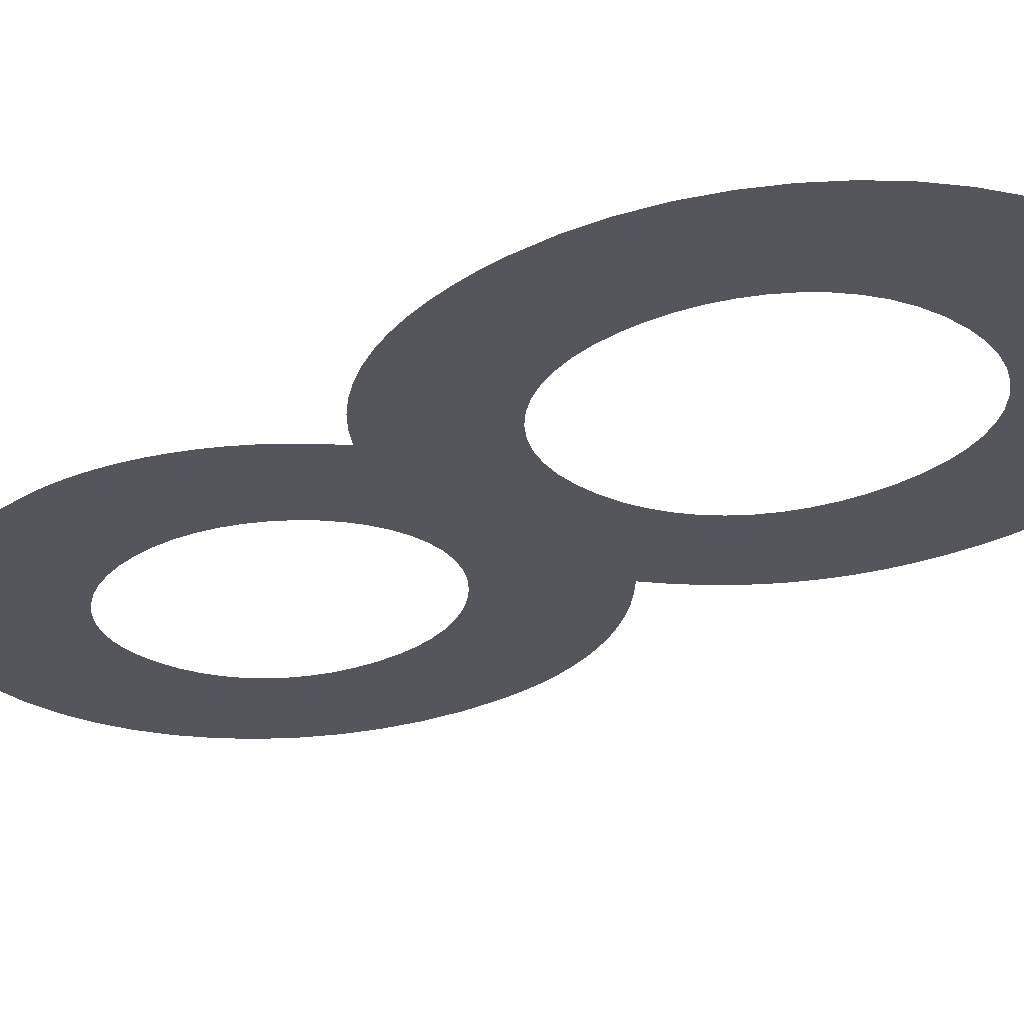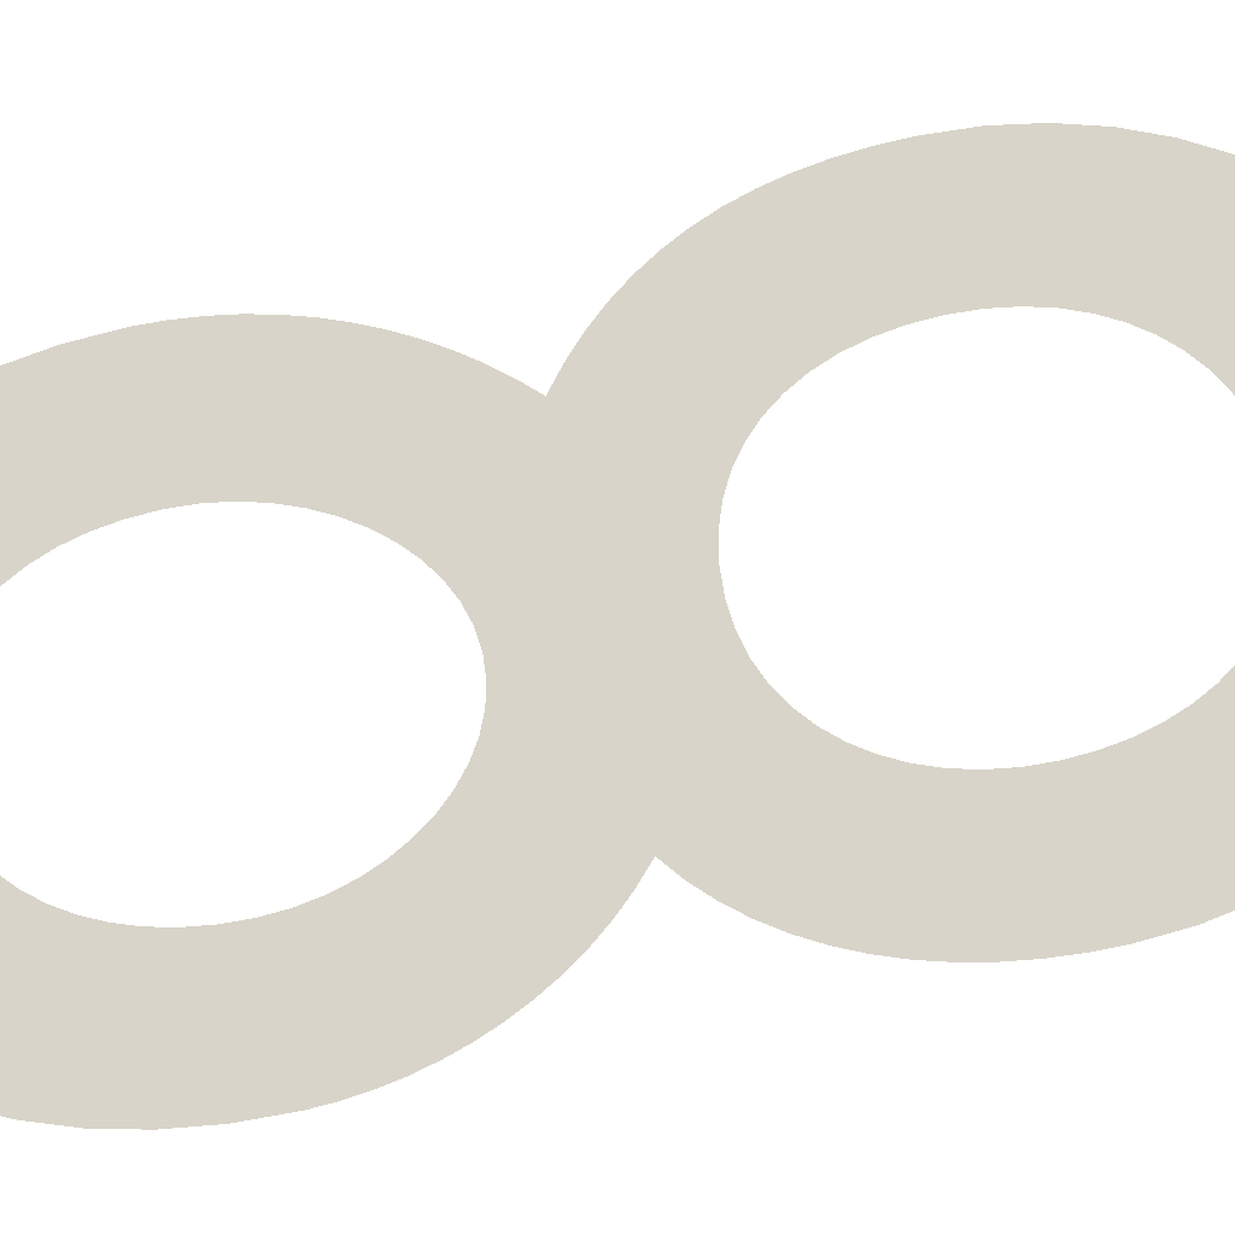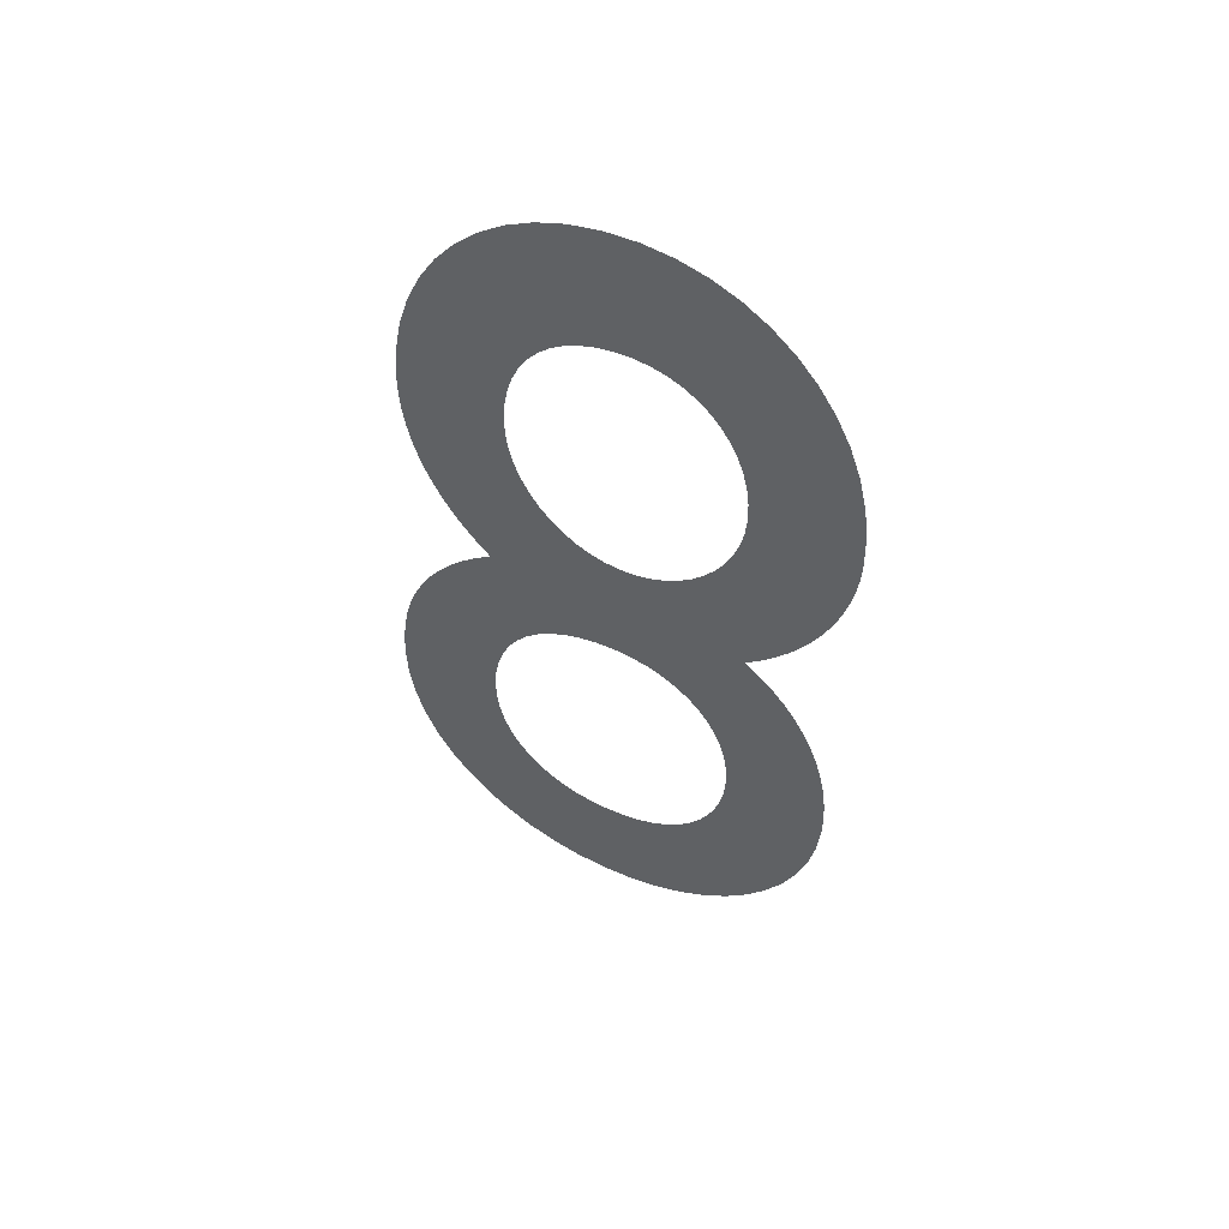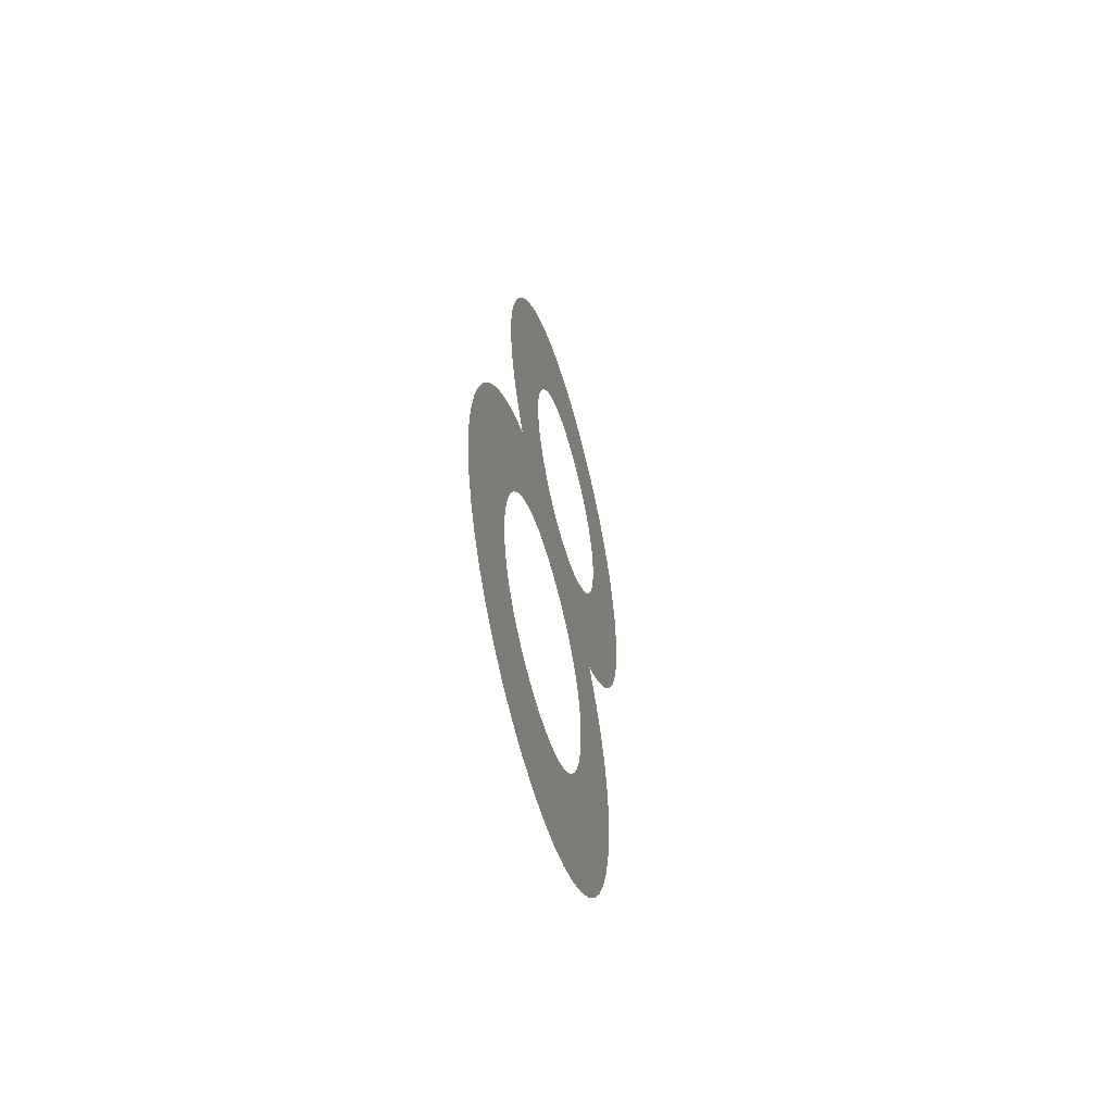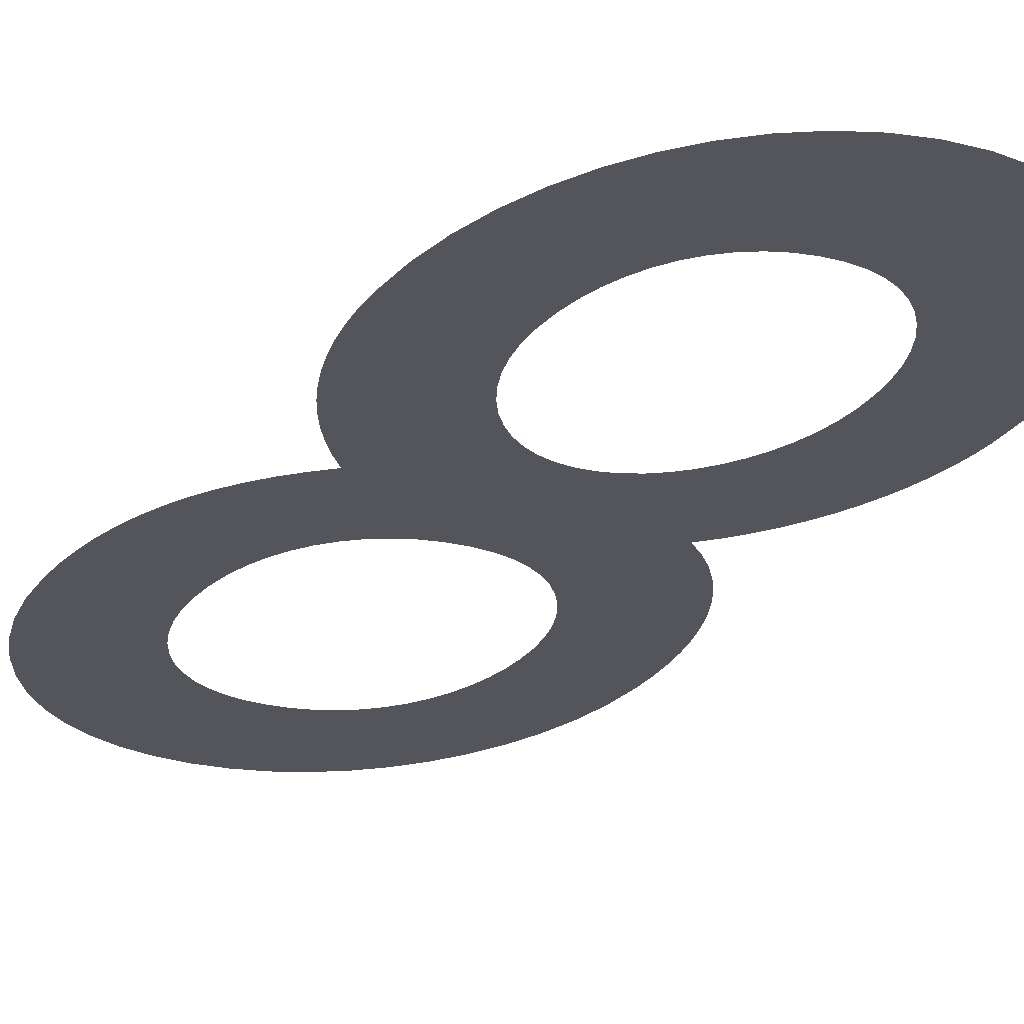
<metadata>
{"format":"obj","ext":"obj","renderer":"f3d","projection":"perspective","resolution":1024,"background":"white","views":[{"elev":-28.3,"azim":-45.3,"up":"+Z"},{"elev":77.5,"azim":-103.1,"up":"+Z"},{"elev":59.4,"azim":-153.8,"up":"+Y"},{"elev":-72.4,"azim":-74.6,"up":"+Y"},{"elev":-22.4,"azim":150.5,"up":"+Z"}]}
</metadata>
<code>
o Text
v -0.3923 0.4192 0.02584
v -0.3912 0.4582 0.02797
v -0.3878 0.4963 0.03005
v -0.3822 0.5334 0.03206
v -0.3743 0.5693 0.034
v -0.3643 0.6038 0.03585
v -0.352 0.6368 0.03762
v -0.3375 0.6681 0.03928
v -0.3208 0.6975 0.04083
v -0.3019 0.7249 0.04226
v -0.2808 0.75 0.04356
v -0.2575 0.7728 0.04472
v -0.2321 0.7929 0.04573
v -0.2554 0.8154 0.04705
v -0.2766 0.8394 0.04844
v -0.2957 0.8647 0.0499
v -0.3127 0.8912 0.05141
v -0.3275 0.9187 0.05297
v -0.3404 0.947 0.05457
v -0.3511 0.9759 0.05619
v -0.3599 1.005 0.05783
v -0.3667 1.035 0.05948
v -0.3715 1.064 0.06112
v -0.3743 1.094 0.06275
v -0.3753 1.123 0.06436
v -0.3723 1.186 0.0678
v -0.3636 1.246 0.07104
v -0.3496 1.302 0.07408
v -0.3305 1.355 0.07687
v -0.3067 1.402 0.07941
v -0.2785 1.445 0.08165
v -0.2463 1.483 0.08359
v -0.2104 1.515 0.0852
v -0.1711 1.54 0.08645
v -0.1288 1.559 0.08733
v -0.08376 1.57 0.0878
v -0.03637 1.574 0.08784
v 0.0127 1.57 0.08745
v 0.05938 1.559 0.08665
v 0.1033 1.541 0.08548
v 0.1441 1.515 0.08395
v 0.1815 1.484 0.08209
v 0.215 1.447 0.07994
v 0.2443 1.404 0.0775
v 0.2691 1.357 0.07482
v 0.2891 1.305 0.07191
v 0.3037 1.25 0.0688
v 0.3128 1.19 0.06552
v 0.3159 1.128 0.06209
v 0.3148 1.095 0.0603
v 0.3117 1.063 0.05855
v 0.3066 1.032 0.05685
v 0.2995 1.001 0.0552
v 0.2906 0.9712 0.0536
v 0.2798 0.9424 0.05206
v 0.2672 0.9146 0.05058
v 0.2529 0.8878 0.04917
v 0.2369 0.8622 0.04782
v 0.2192 0.8378 0.04655
v 0.2 0.8147 0.04535
v 0.1793 0.7929 0.04424
v 0.2055 0.7705 0.04292
v 0.2294 0.7467 0.04152
v 0.251 0.7214 0.04006
v 0.2703 0.6946 0.03852
v 0.2873 0.6662 0.0369
v 0.3021 0.6363 0.03521
v 0.3145 0.6047 0.03343
v 0.3247 0.5715 0.03157
v 0.3326 0.5366 0.02963
v 0.3382 0.5 0.02761
v 0.3416 0.4616 0.02549
v 0.3427 0.4215 0.02329
v 0.3394 0.3606 0.01997
v 0.3297 0.3025 0.01682
v 0.3141 0.2477 0.01387
v 0.293 0.1965 0.01115
v 0.2666 0.1496 0.008671
v 0.2356 0.1074 0.006469
v 0.2002 0.07031 0.004568
v 0.1608 0.0389 0.00299
v 0.1179 0.01363 0.001762
v 0.0718 -0.005011 0.000908
v 0.02295 -0.01655 0.000454
v -0.02826 -0.02051 0.000424
v -0.07863 -0.0166 0.000821
v -0.1266 -0.005179 0.001622
v -0.1719 0.01328 0.002798
v -0.2141 0.03831 0.004323
v -0.2527 0.06945 0.00617
v -0.2874 0.1062 0.008312
v -0.3179 0.1482 0.01072
v -0.3436 0.1948 0.01337
v -0.3644 0.2458 0.01624
v -0.3796 0.3004 0.01929
v -0.3891 0.3584 0.0225
v -0.2101 1.128 0.06401
v -0.2084 1.097 0.06231
v -0.2036 1.067 0.06066
v -0.1959 1.039 0.05907
v -0.1855 1.012 0.05756
v -0.1725 0.9871 0.05616
v -0.1572 0.9646 0.05487
v -0.1399 0.9448 0.05372
v -0.1207 0.9278 0.05272
v -0.0999 0.9141 0.05189
v -0.07766 0.9039 0.05126
v -0.0542 0.8976 0.05082
v -0.02976 0.8954 0.05062
v -0.005672 0.8977 0.05065
v 0.01755 0.9041 0.05092
v 0.03968 0.9145 0.05141
v 0.06046 0.9285 0.0521
v 0.07969 0.9458 0.05298
v 0.09711 0.9661 0.05402
v 0.1125 0.989 0.05522
v 0.1256 1.014 0.05656
v 0.1362 1.042 0.05802
v 0.1441 1.071 0.05958
v 0.149 1.101 0.06122
v 0.1507 1.132 0.06294
v 0.1491 1.166 0.0648
v 0.1447 1.198 0.06654
v 0.1374 1.227 0.06817
v 0.1274 1.254 0.06968
v 0.1149 1.278 0.07105
v 0.09991 1.3 0.07229
v 0.08268 1.318 0.07337
v 0.06329 1.334 0.07429
v 0.0419 1.346 0.07505
v 0.01862 1.355 0.07563
v -0.006406 1.361 0.07602
v -0.03304 1.363 0.07622
v -0.05812 1.36 0.0762
v -0.08186 1.354 0.07596
v -0.1041 1.345 0.07551
v -0.1246 1.332 0.07486
v -0.1434 1.315 0.07402
v -0.1601 1.296 0.07301
v -0.1747 1.273 0.07185
v -0.187 1.248 0.07053
v -0.1969 1.221 0.06907
v -0.2041 1.192 0.06749
v -0.2086 1.161 0.0658
v -0.2271 0.4375 0.02624
v -0.2257 0.4053 0.02448
v -0.2214 0.3741 0.02275
v -0.2142 0.3442 0.02108
v -0.2043 0.3159 0.0195
v -0.1915 0.2897 0.01801
v -0.1759 0.2657 0.01665
v -0.1576 0.2445 0.01541
v -0.1365 0.2263 0.01434
v -0.1126 0.2116 0.01345
v -0.08607 0.2006 0.01275
v -0.0568 0.1938 0.01227
v -0.02484 0.1914 0.01202
v 0.003925 0.1935 0.01203
v 0.03112 0.1996 0.01227
v 0.05655 0.2097 0.01273
v 0.08005 0.2233 0.01339
v 0.1015 0.2403 0.01424
v 0.1206 0.2606 0.01528
v 0.1372 0.2838 0.0165
v 0.1512 0.3099 0.01787
v 0.1625 0.3385 0.0194
v 0.1707 0.3694 0.02106
v 0.1758 0.4025 0.02286
v 0.1775 0.4375 0.02477
v 0.1758 0.4729 0.02672
v 0.1709 0.5063 0.02856
v 0.1629 0.5374 0.0303
v 0.1519 0.5661 0.03191
v 0.1381 0.592 0.03338
v 0.1215 0.6152 0.03471
v 0.1023 0.6353 0.03588
v 0.08064 0.6521 0.03688
v 0.05664 0.6656 0.03771
v 0.03043 0.6754 0.03834
v 0.002134 0.6815 0.03878
v -0.02812 0.6835 0.039
v -0.05647 0.6814 0.03898
v -0.08324 0.6751 0.03874
v -0.1083 0.6649 0.03827
v -0.1314 0.6511 0.0376
v -0.1524 0.6339 0.03673
v -0.1712 0.6135 0.03568
v -0.1876 0.5901 0.03446
v -0.2013 0.564 0.03308
v -0.2123 0.5355 0.03156
v -0.2204 0.5047 0.0299
v -0.2254 0.472 0.02813
f 38 36 37
f 39 36 38
f 39 35 36
f 40 35 39
f 40 34 35
f 41 34 40
f 41 33 34
f 42 33 41
f 42 32 33
f 43 32 42
f 43 31 32
f 44 31 43
f 44 30 31
f 45 30 44
f 45 133 30
f 133 29 30
f 45 132 133
f 134 29 133
f 45 131 132
f 135 29 134
f 46 131 45
f 46 130 131
f 135 28 29
f 136 28 135
f 46 129 130
f 137 28 136
f 46 128 129
f 138 28 137
f 46 127 128
f 139 28 138
f 47 127 46
f 139 27 28
f 47 126 127
f 140 27 139
f 47 125 126
f 141 27 140
f 47 124 125
f 48 124 47
f 142 27 141
f 142 26 27
f 48 123 124
f 143 26 142
f 48 122 123
f 144 26 143
f 49 122 48
f 144 25 26
f 49 121 122
f 97 25 144
f 49 120 121
f 50 120 49
f 98 25 97
f 98 24 25
f 50 119 120
f 99 24 98
f 51 119 50
f 99 23 24
f 51 118 119
f 100 23 99
f 100 22 23
f 52 118 51
f 52 117 118
f 101 22 100
f 101 21 22
f 53 117 52
f 53 116 117
f 102 21 101
f 102 20 21
f 54 116 53
f 54 115 116
f 103 20 102
f 103 19 20
f 55 115 54
f 55 114 115
f 104 19 103
f 104 18 19
f 55 113 114
f 105 18 104
f 56 113 55
f 56 112 113
f 106 18 105
f 106 17 18
f 57 112 56
f 57 111 112
f 107 17 106
f 57 110 111
f 108 17 107
f 57 109 110
f 109 17 108
f 57 17 109
f 57 16 17
f 58 16 57
f 58 15 16
f 59 15 58
f 59 14 15
f 60 14 59
f 60 13 14
f 61 13 60
f 62 13 61
f 62 12 13
f 62 11 12
f 63 11 62
f 63 10 11
f 64 10 63
f 64 9 10
f 65 9 64
f 65 181 9
f 181 8 9
f 66 181 65
f 66 180 181
f 182 8 181
f 66 179 180
f 183 8 182
f 66 178 179
f 184 8 183
f 184 7 8
f 67 178 66
f 67 177 178
f 185 7 184
f 67 176 177
f 186 7 185
f 186 6 7
f 68 176 67
f 68 175 176
f 187 6 186
f 68 174 175
f 188 6 187
f 69 174 68
f 188 5 6
f 69 173 174
f 189 5 188
f 70 173 69
f 189 4 5
f 70 172 173
f 190 4 189
f 70 171 172
f 71 171 70
f 191 4 190
f 191 3 4
f 71 170 171
f 192 3 191
f 72 170 71
f 192 2 3
f 72 169 170
f 145 2 192
f 73 169 72
f 145 1 2
f 73 168 169
f 146 1 145
f 74 168 73
f 146 96 1
f 147 96 146
f 74 167 168
f 148 96 147
f 74 166 167
f 75 166 74
f 148 95 96
f 149 95 148
f 75 165 166
f 150 95 149
f 75 164 165
f 76 164 75
f 150 94 95
f 151 94 150
f 76 163 164
f 152 94 151
f 76 162 163
f 77 162 76
f 152 93 94
f 153 93 152
f 77 161 162
f 154 93 153
f 77 160 161
f 155 93 154
f 77 159 160
f 156 93 155
f 77 158 159
f 78 158 77
f 156 92 93
f 157 92 156
f 78 157 158
f 78 92 157
f 79 92 78
f 79 91 92
f 80 91 79
f 80 90 91
f 81 90 80
f 81 89 90
f 82 89 81
f 82 88 89
f 83 88 82
f 83 87 88
f 84 87 83
f 84 86 87
f 85 86 84

</code>
